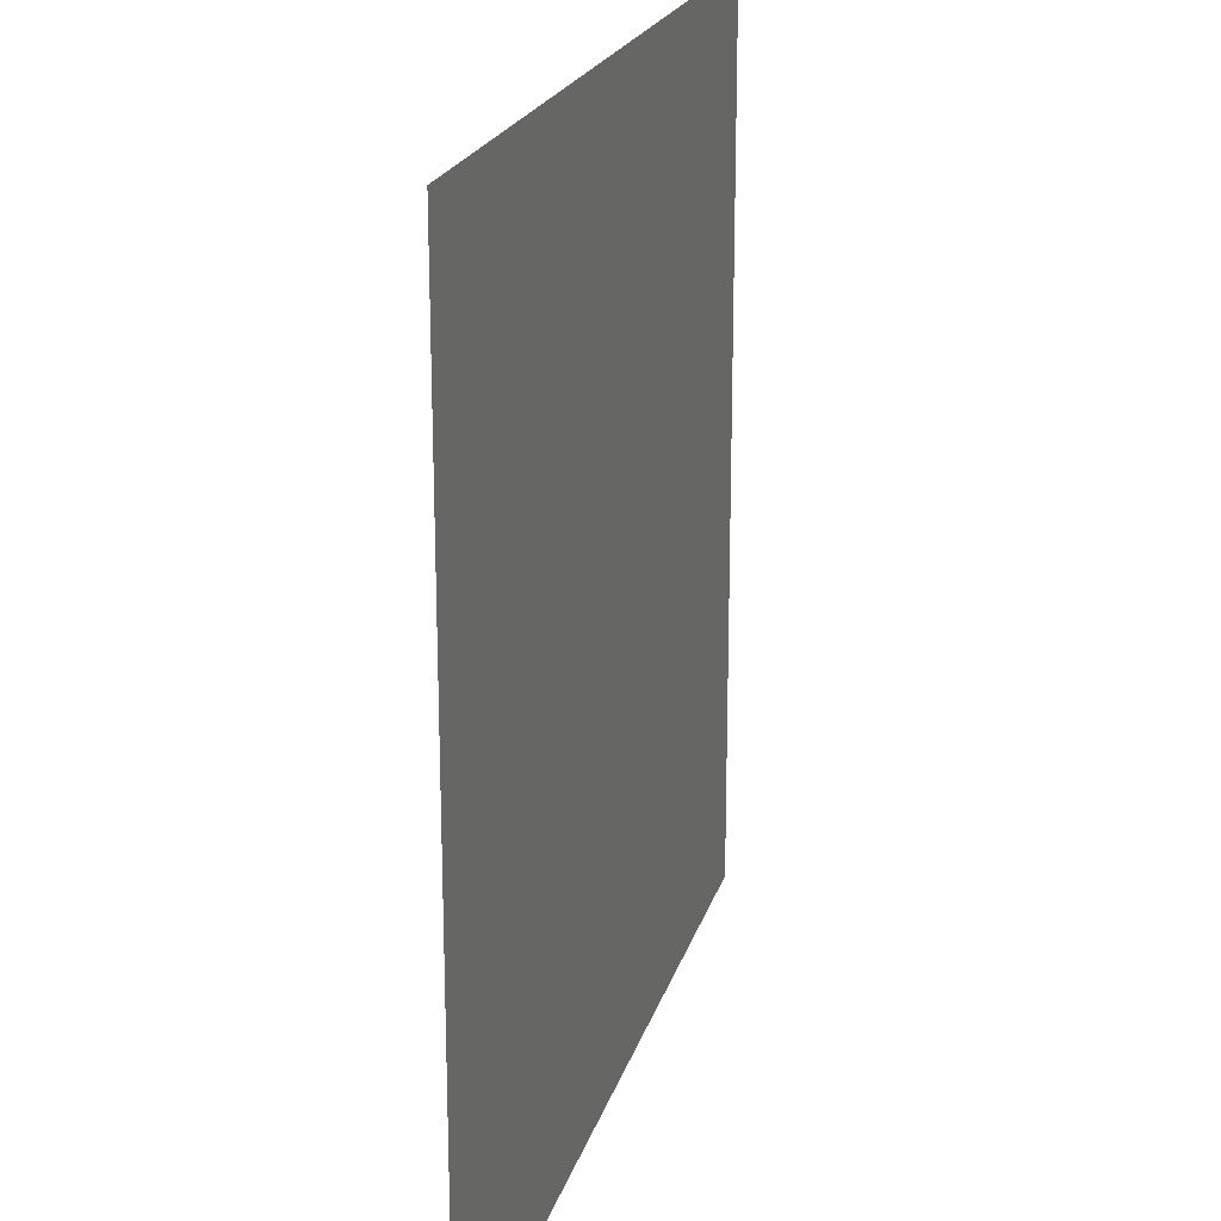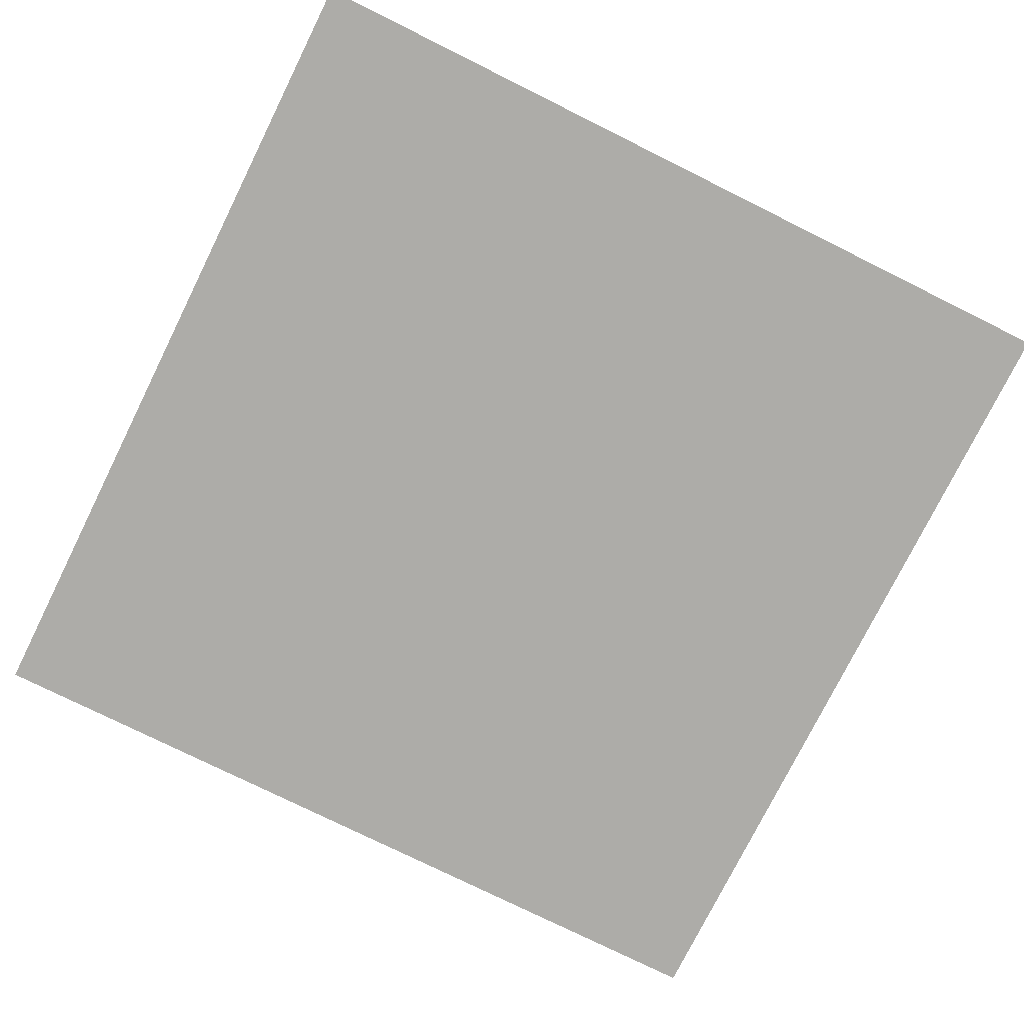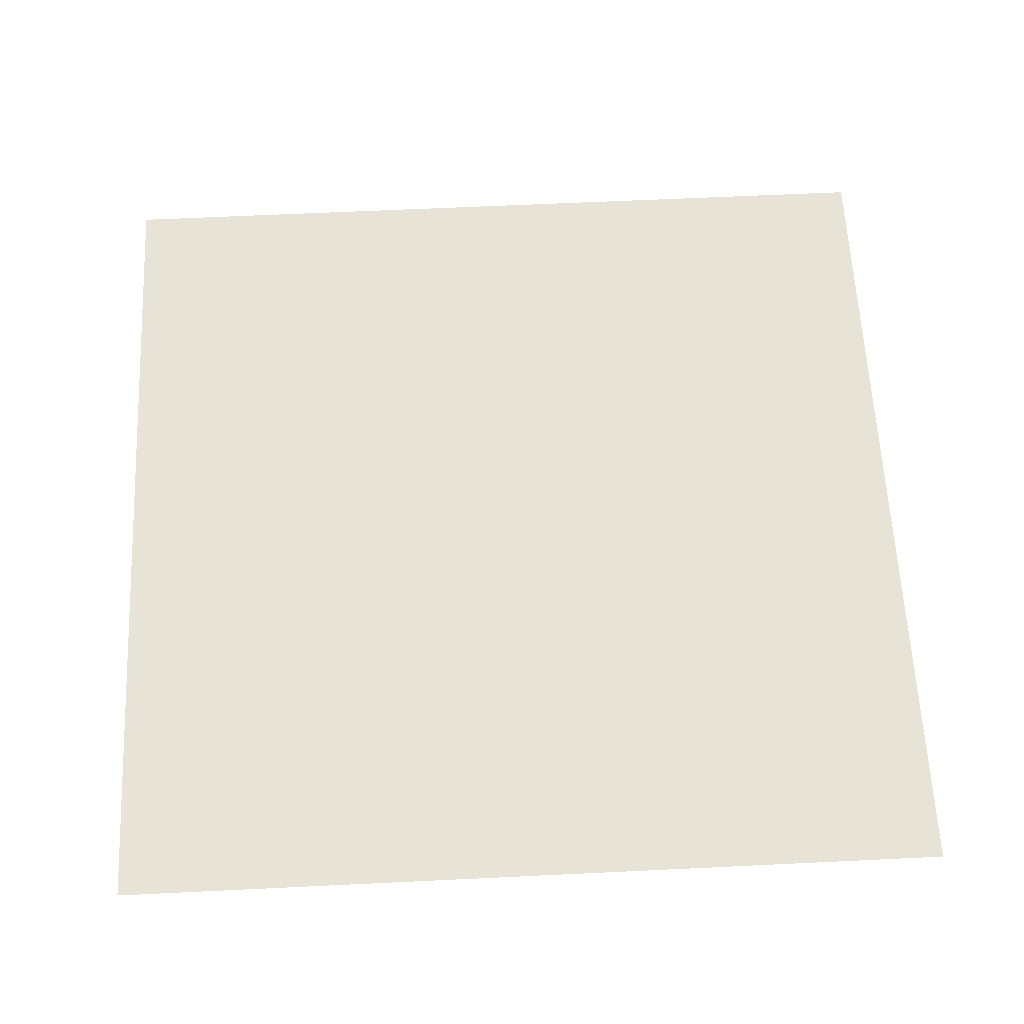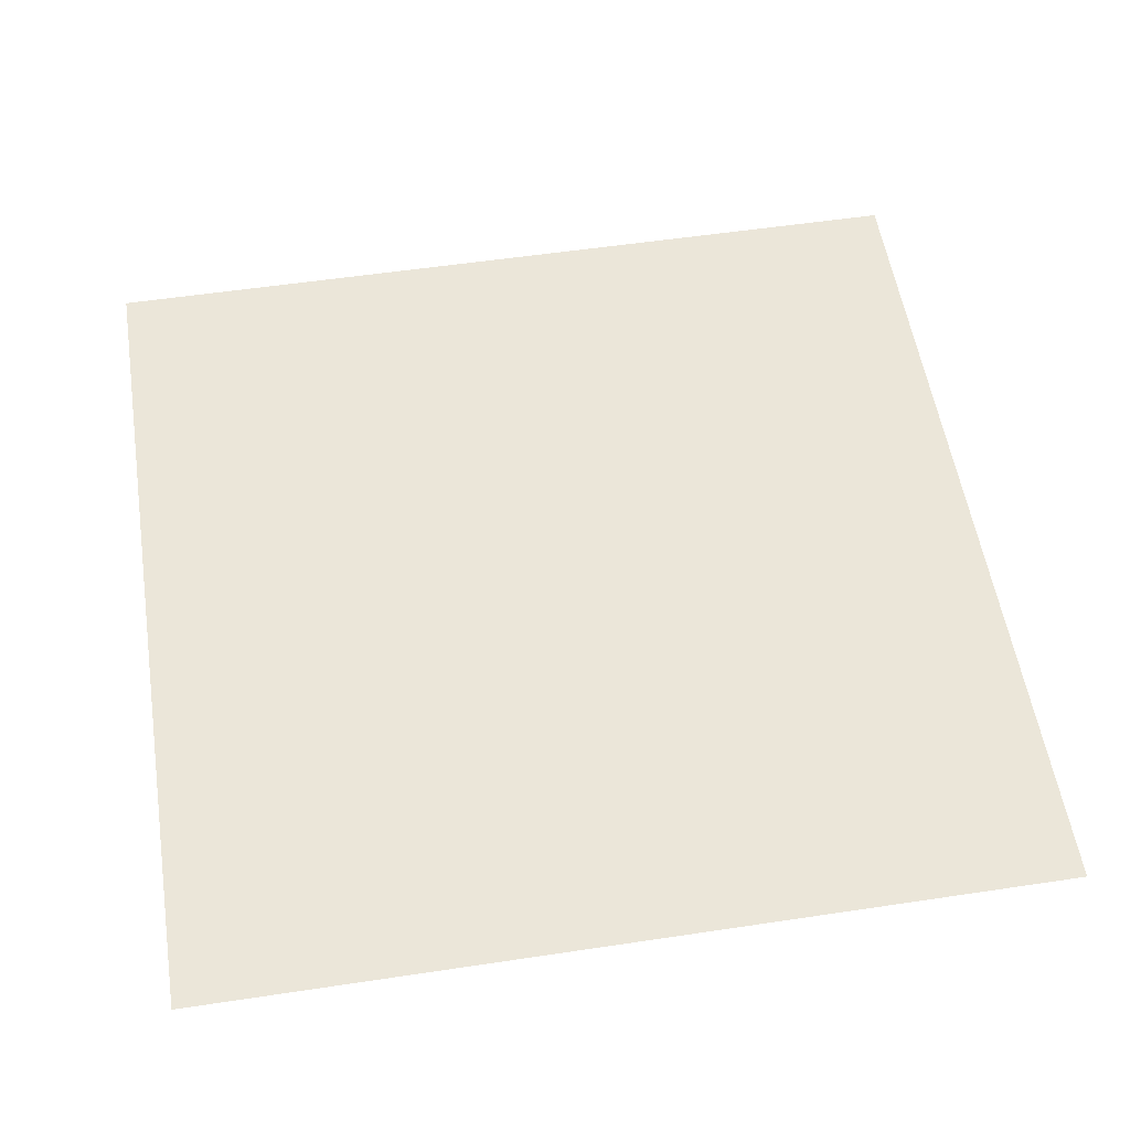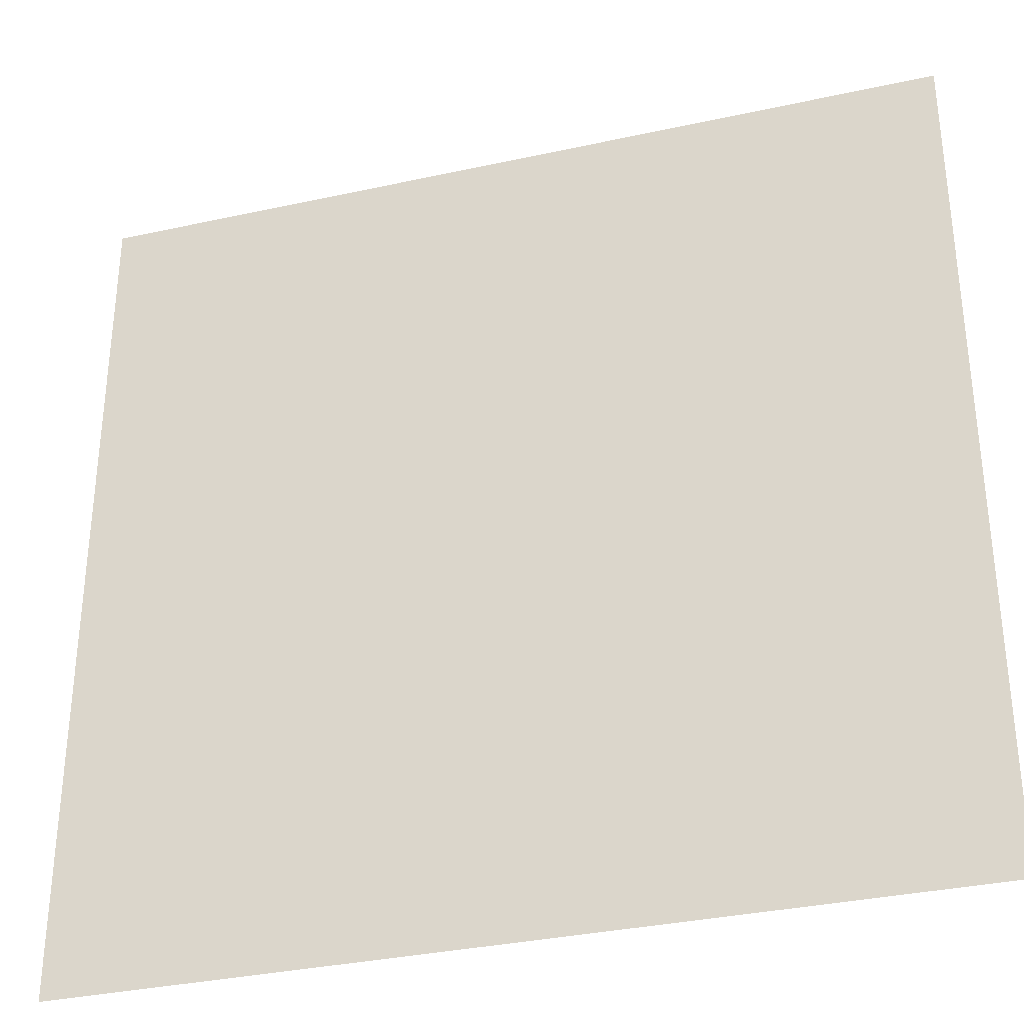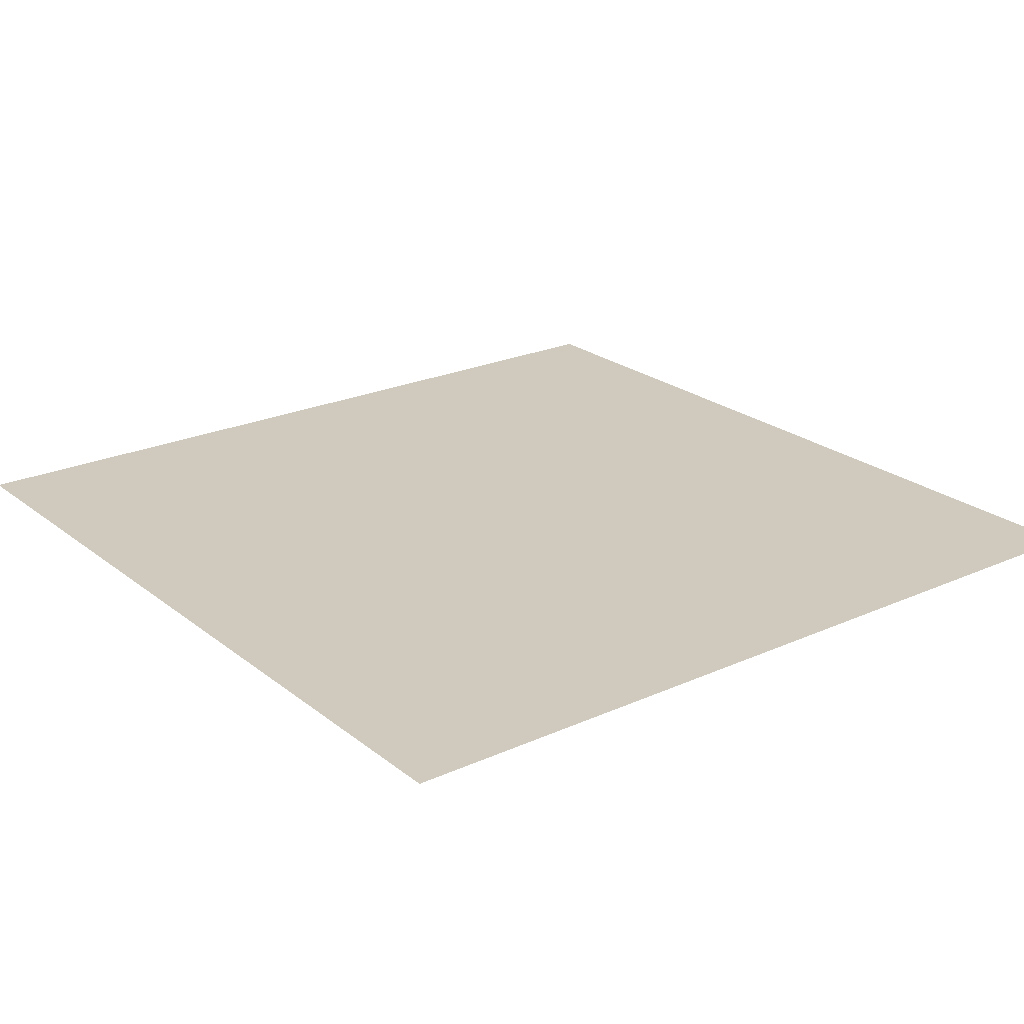
<metadata>
{"format":"obj","ext":"obj","renderer":"f3d","projection":"perspective","resolution":1024,"background":"white","views":[{"elev":20.9,"azim":-75.3,"up":"+Z"},{"elev":-76.6,"azim":-26.4,"up":"+Y"},{"elev":61.8,"azim":87.2,"up":"+Y"},{"elev":55.2,"azim":-9.0,"up":"+Y"},{"elev":-33.7,"azim":-163.3,"up":"+Z"},{"elev":23.1,"azim":142.6,"up":"+Y"}]}
</metadata>
<code>
g
v 0 0 0
v 0.5 0 0
v 1 0 0
v 0 0 0.5
v 0.5 0 0.5
v 1 0 0.5
v 0 0 1
v 0.5 0 1
v 1 0 1
g
f 1 5 2
f 1 4 5
f 2 5 3
f 3 5 6
f 4 7 5
f 5 7 8
f 5 9 6
f 5 8 9

</code>
